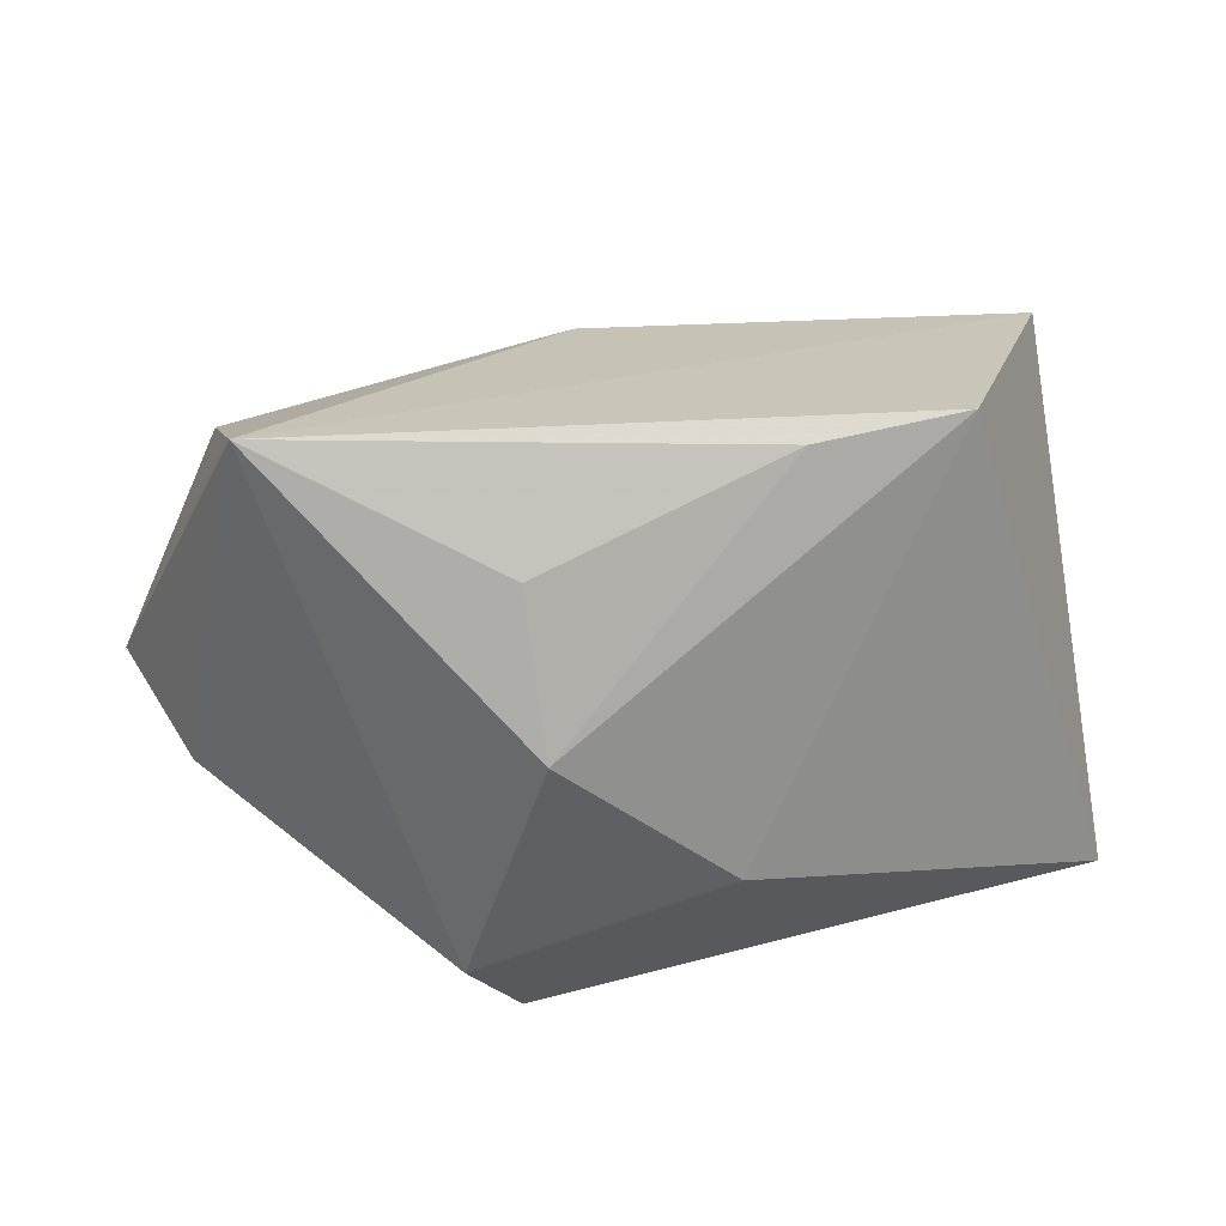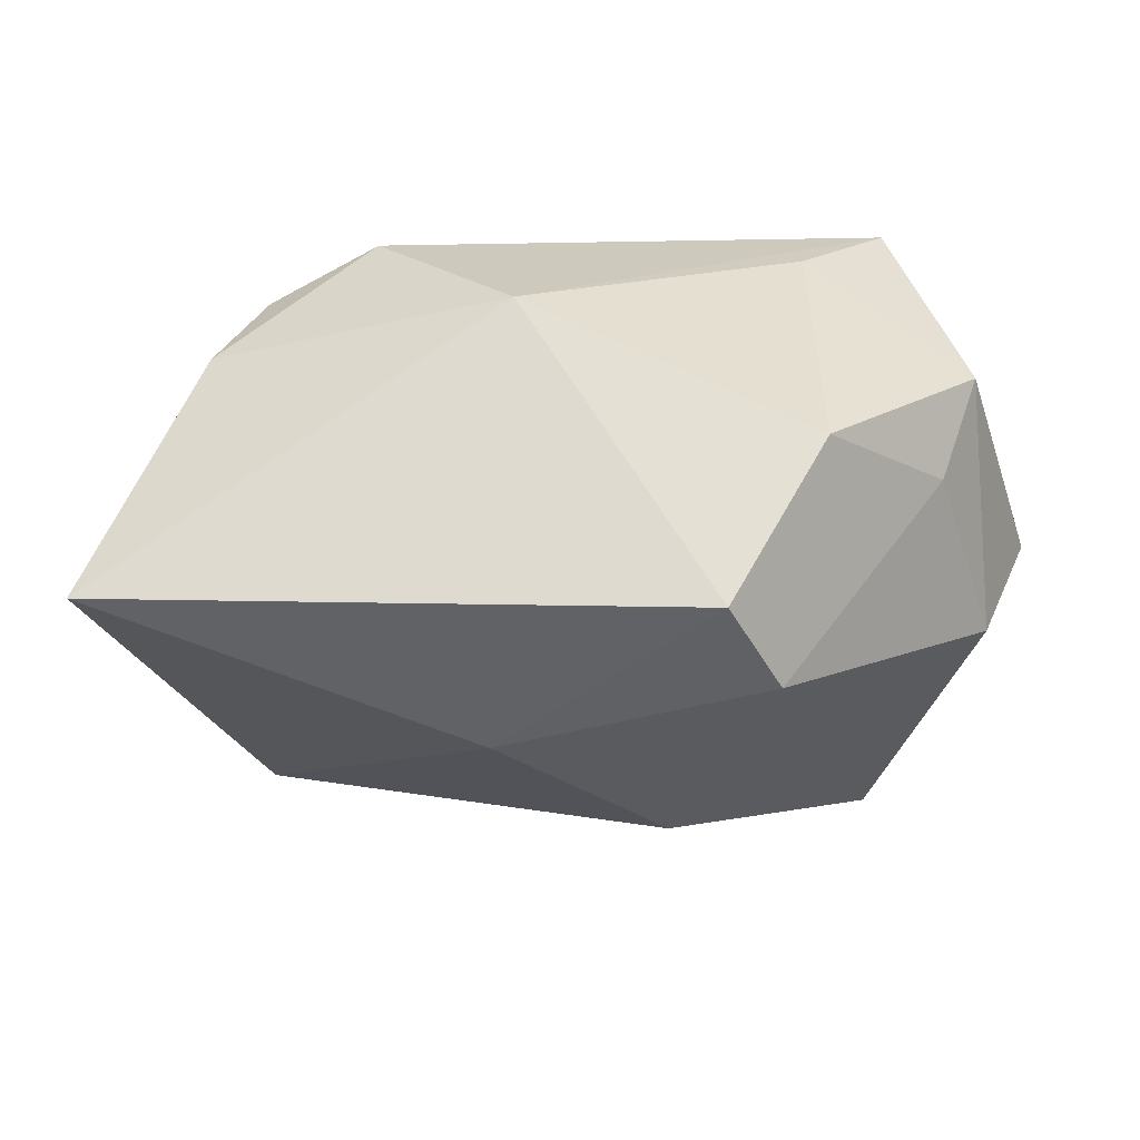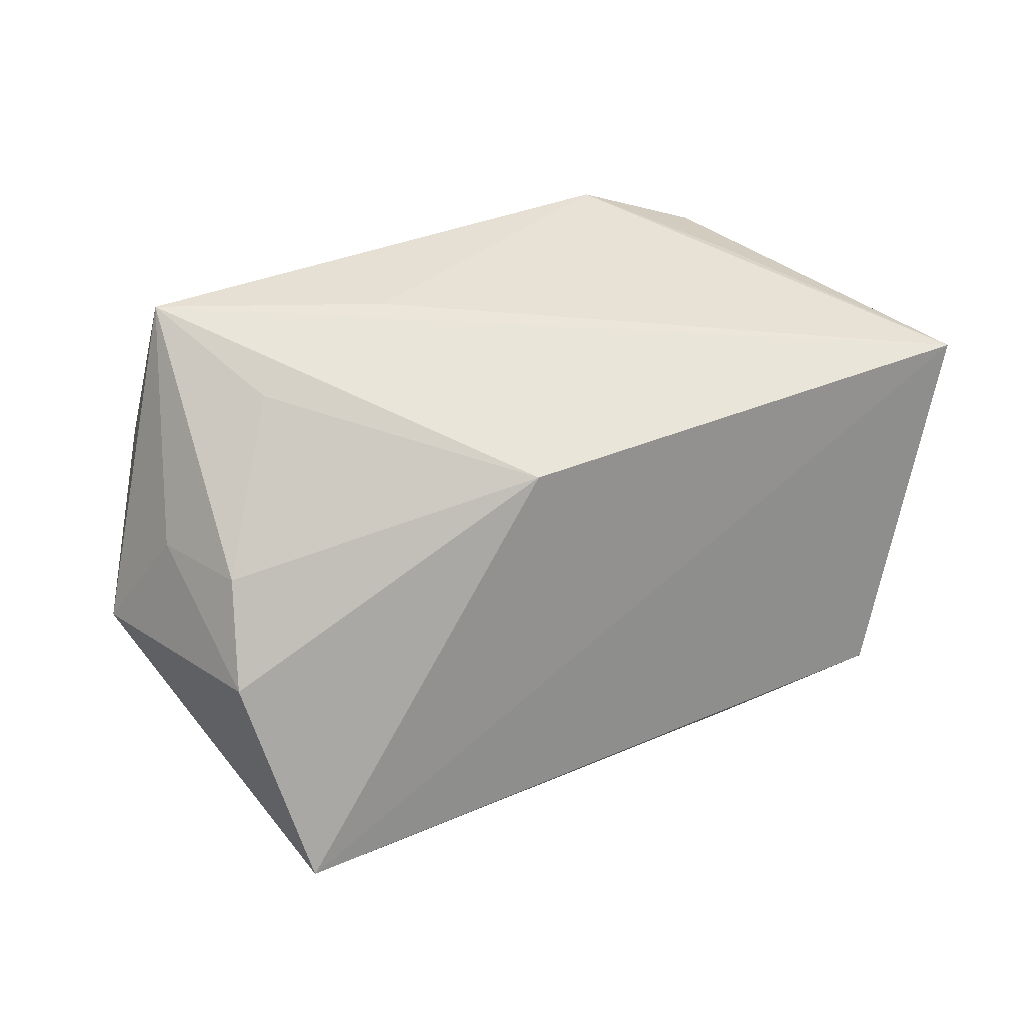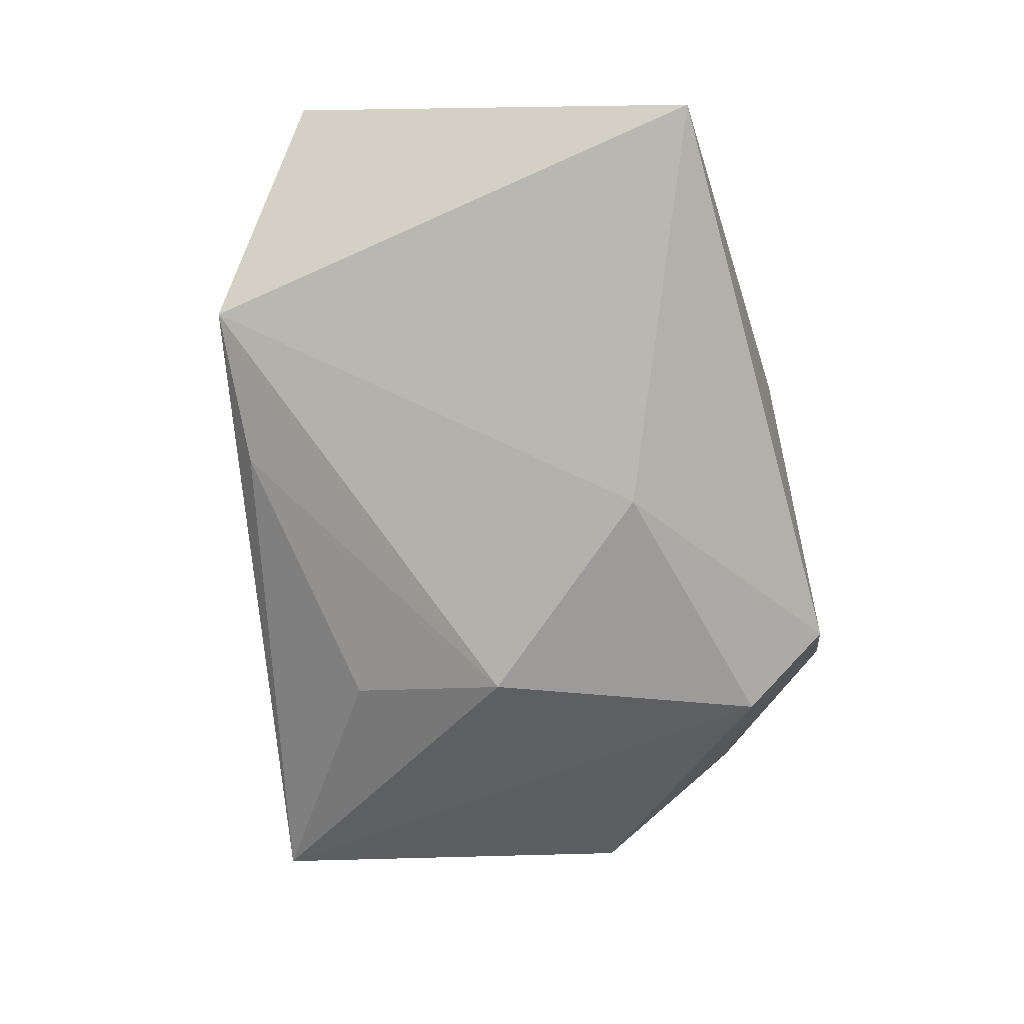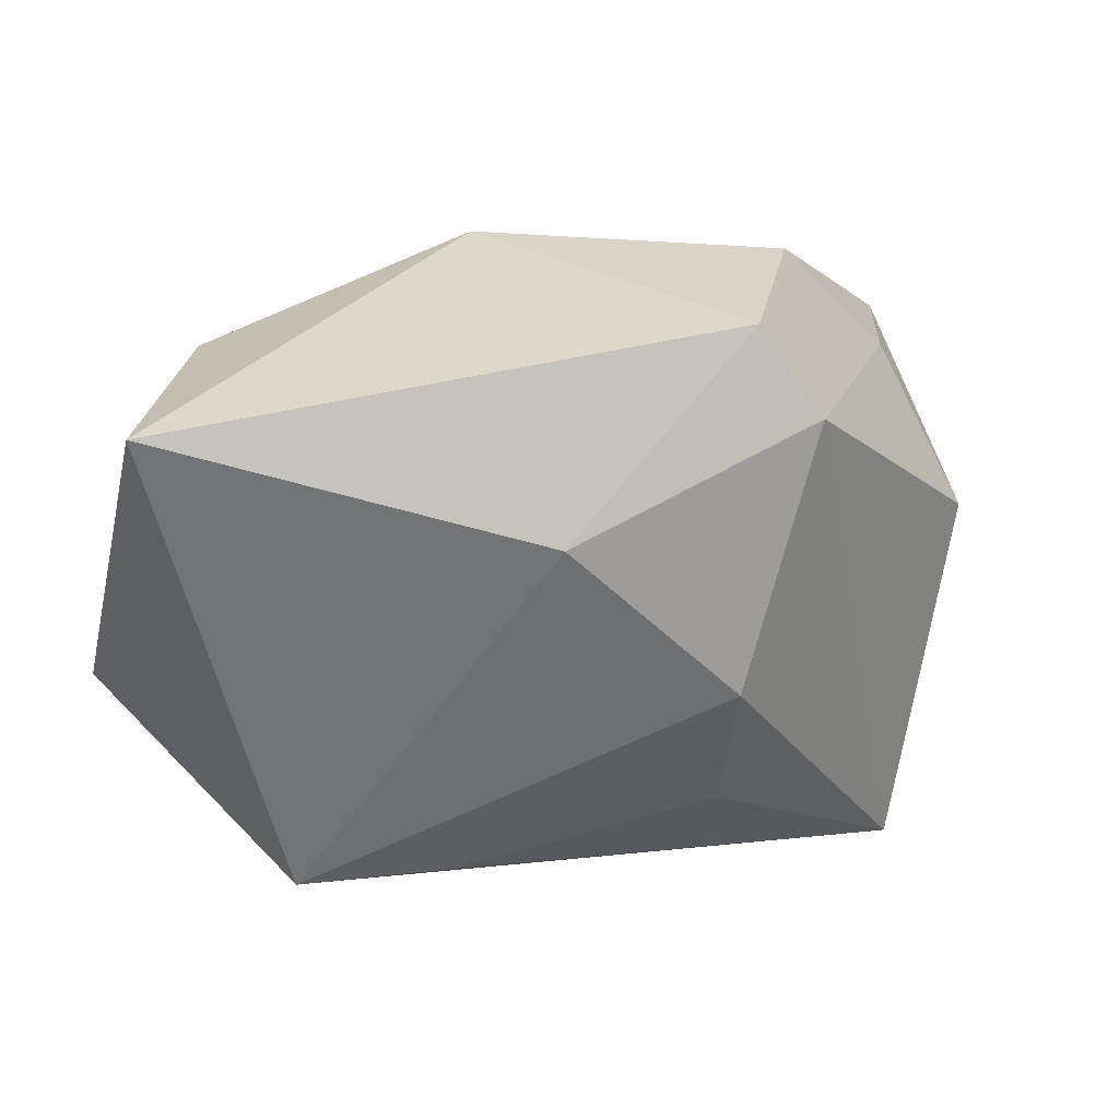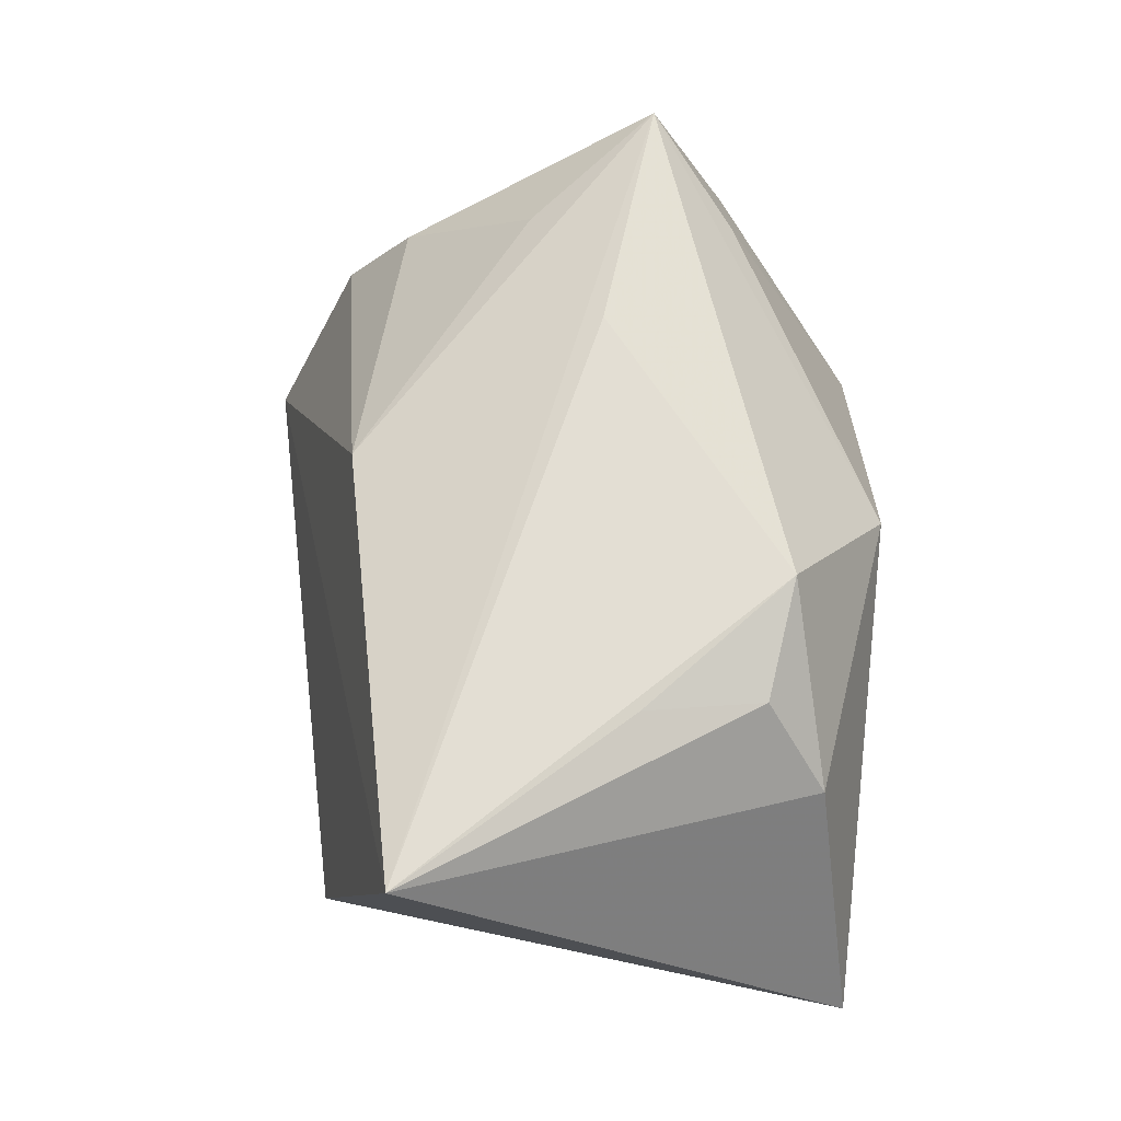
<metadata>
{"format":"obj","ext":"obj","renderer":"f3d","projection":"perspective","resolution":1024,"background":"white","views":[{"elev":-56.5,"azim":3.7,"up":"+Z"},{"elev":66.0,"azim":171.1,"up":"+Y"},{"elev":38.3,"azim":-14.8,"up":"+Z"},{"elev":-61.5,"azim":101.3,"up":"+Z"},{"elev":28.8,"azim":153.3,"up":"+Y"},{"elev":65.5,"azim":88.7,"up":"+Z"}]}
</metadata>
<code>
v -0.005338 -0.004717 -0.02693
v 0.0306 -0.02512 -0.009015
v 0.01662 -0.02511 -0.01328
v 0.00244 0.02688 0.01137
v -0.01025 0.02688 -0.01946
v -0.0257 -0.004522 0.01962
v -0.03422 0.007115 0.02397
v 0.04225 0.02269 -0.008598
v -0.01245 0.001769 0.02409
v -0.04296 -0.003847 -0.004981
v -0.0213 0.02688 -0.005504
v -0.00269 -0.02097 0.01738
v 0.03952 -0.01724 0.02261
v 0.01303 0.01731 0.02409
v 0.02878 0.01966 0.01347
v -0.03689 -0.007943 0.00617
v -0.03758 0.01478 0.003859
v 0.02341 0.01455 0.02123
v 0.02466 0.003717 0.02324
v -0.03646 0.001445 -0.01487
v -0.03271 -0.02298 -0.0009772
v 0.009778 0.01135 -0.02264
v -0.03242 0.01535 -0.005772
v -0.03169 -0.01664 0.00751
v -0.01443 0.01899 -0.02396
v -0.02487 0.01429 0.01837
v -0.00639 -0.019 -0.02177
v -0.02798 -0.03154 -0.01865
f 4 8 5
f 5 8 22
f 8 13 2
f 1 22 2
f 2 22 8
f 17 10 7
f 10 17 20
f 11 4 5
f 10 20 28
f 28 2 13
f 7 24 6
f 7 10 16
f 16 24 7
f 7 13 9
f 8 4 15
f 15 13 8
f 15 18 13
f 13 18 19
f 26 17 7
f 26 11 17
f 7 4 26
f 4 11 26
f 25 22 1
f 5 22 25
f 1 28 25
f 25 28 20
f 23 20 17
f 17 11 23
f 23 25 20
f 23 11 5
f 5 25 23
f 27 28 1
f 12 28 13
f 12 6 24
f 12 13 7
f 7 6 12
f 14 15 4
f 18 15 14
f 14 4 7
f 14 19 18
f 7 9 14
f 14 9 13
f 13 19 14
f 2 28 3
f 28 27 3
f 1 2 3
f 3 27 1
f 21 12 24
f 28 12 21
f 10 28 21
f 21 16 10
f 24 16 21

</code>
